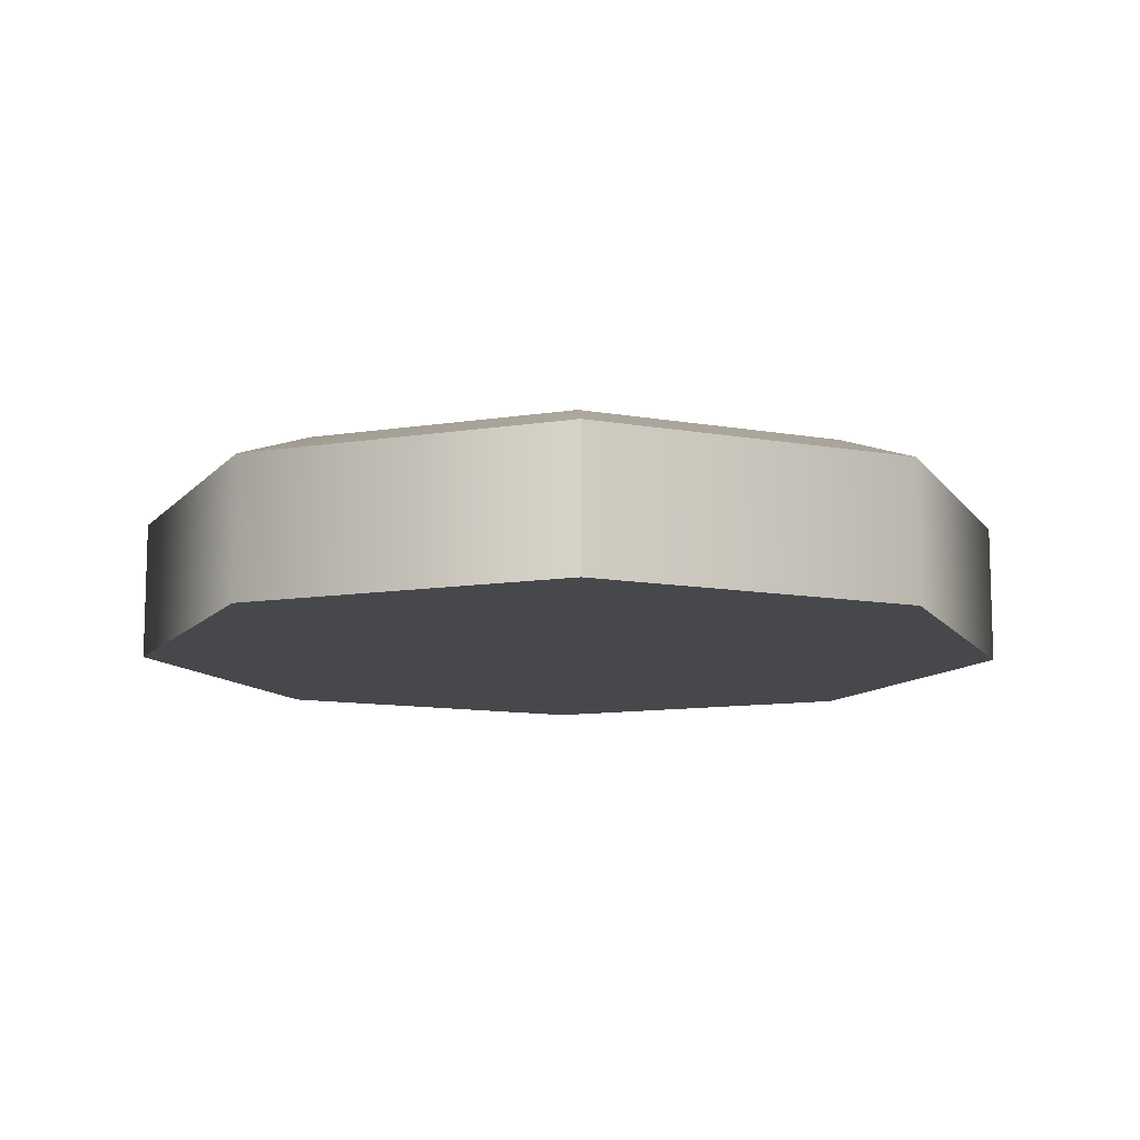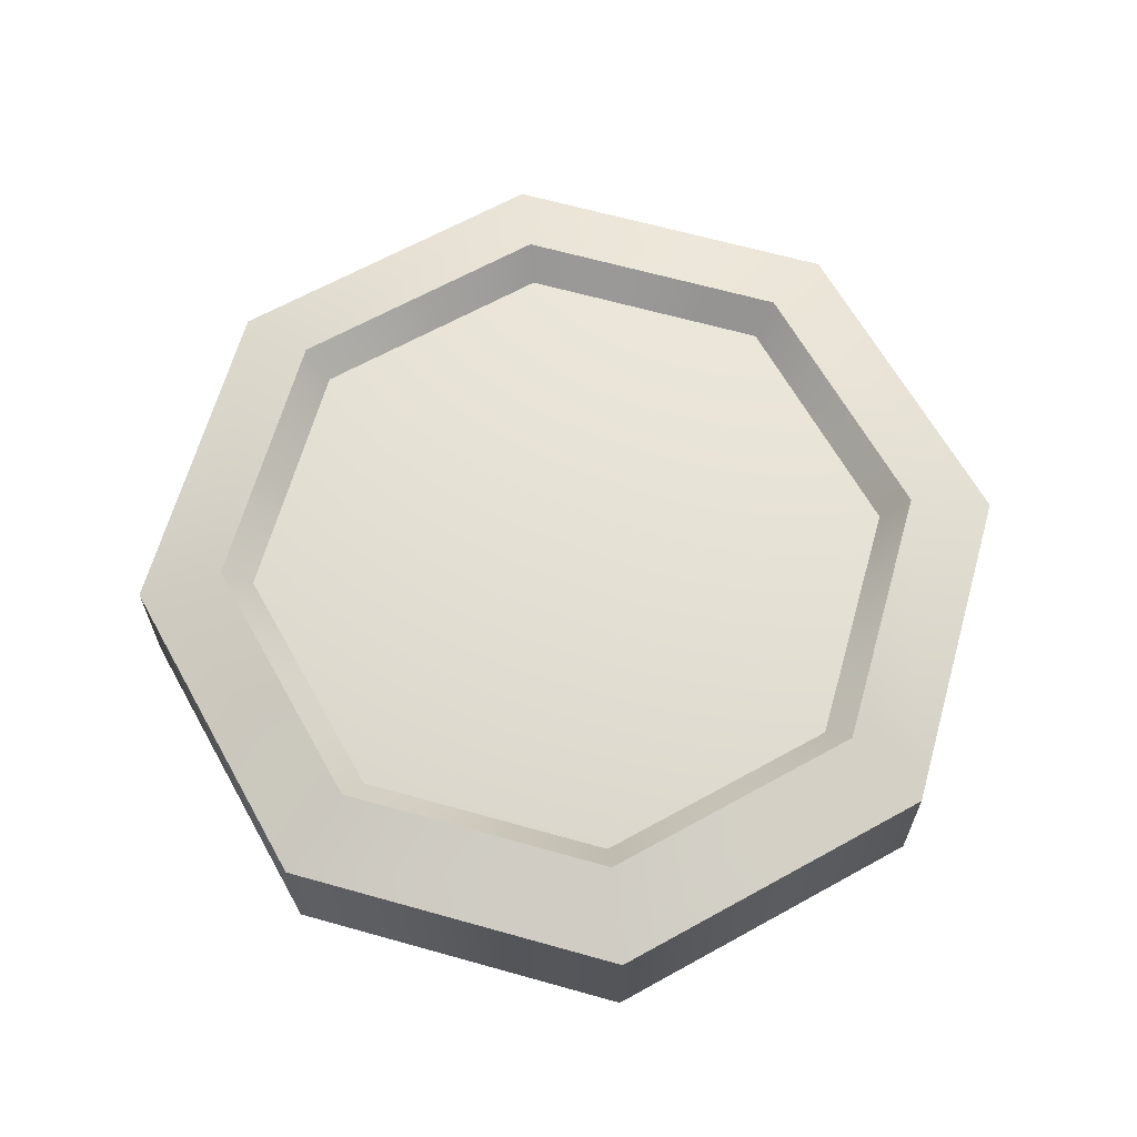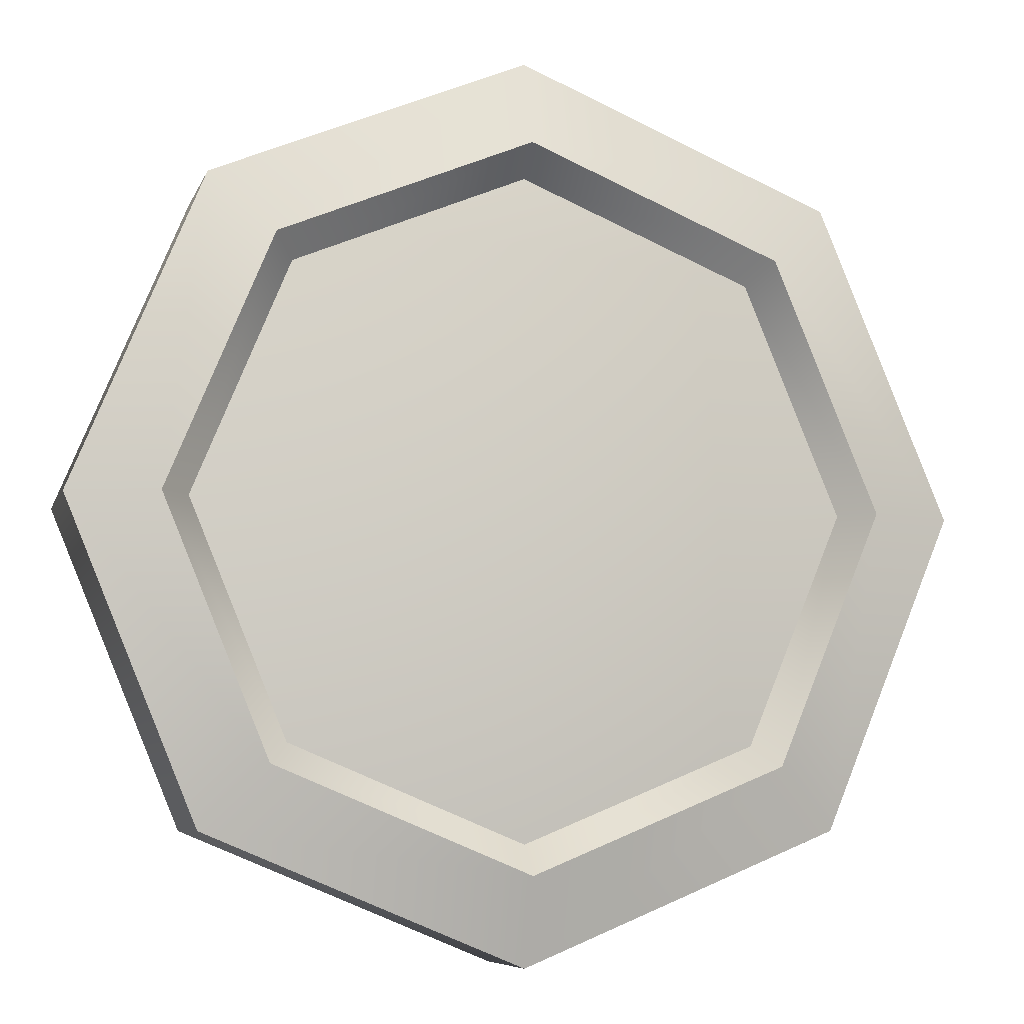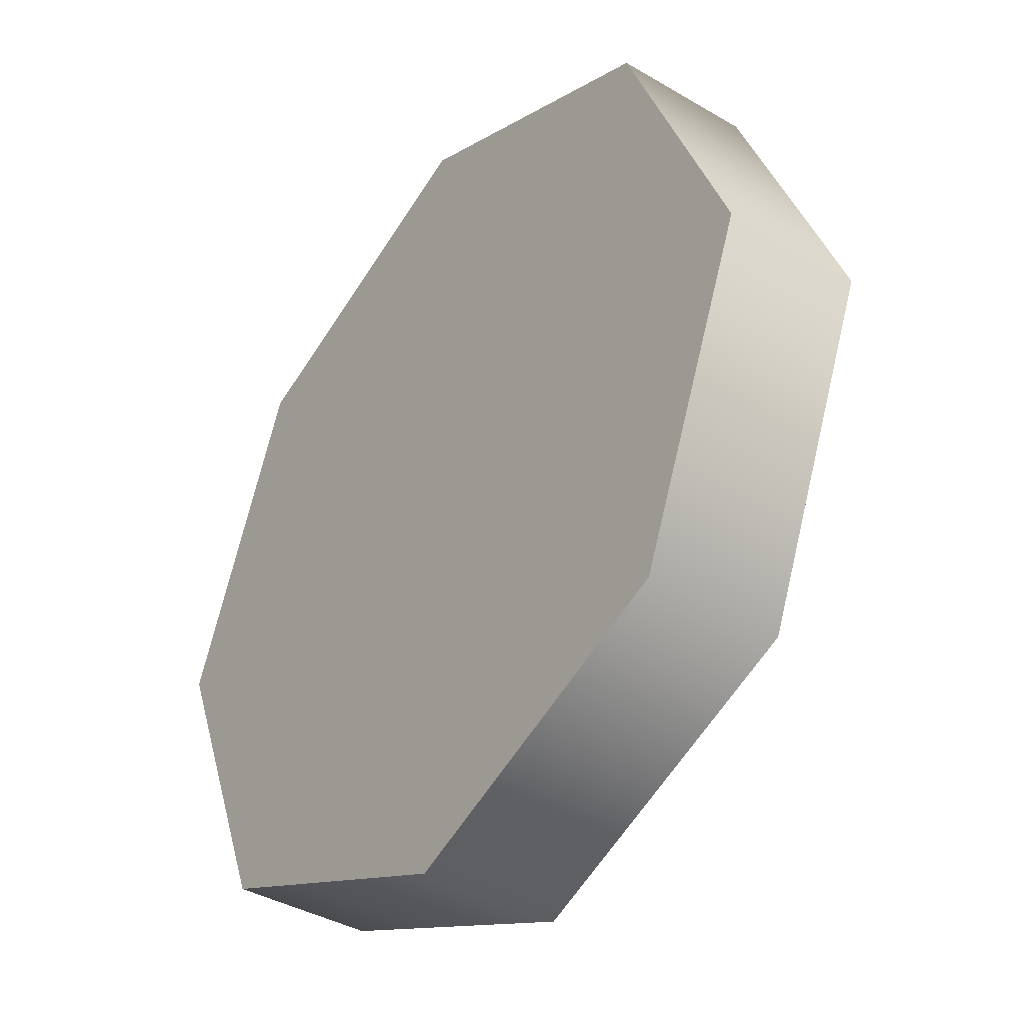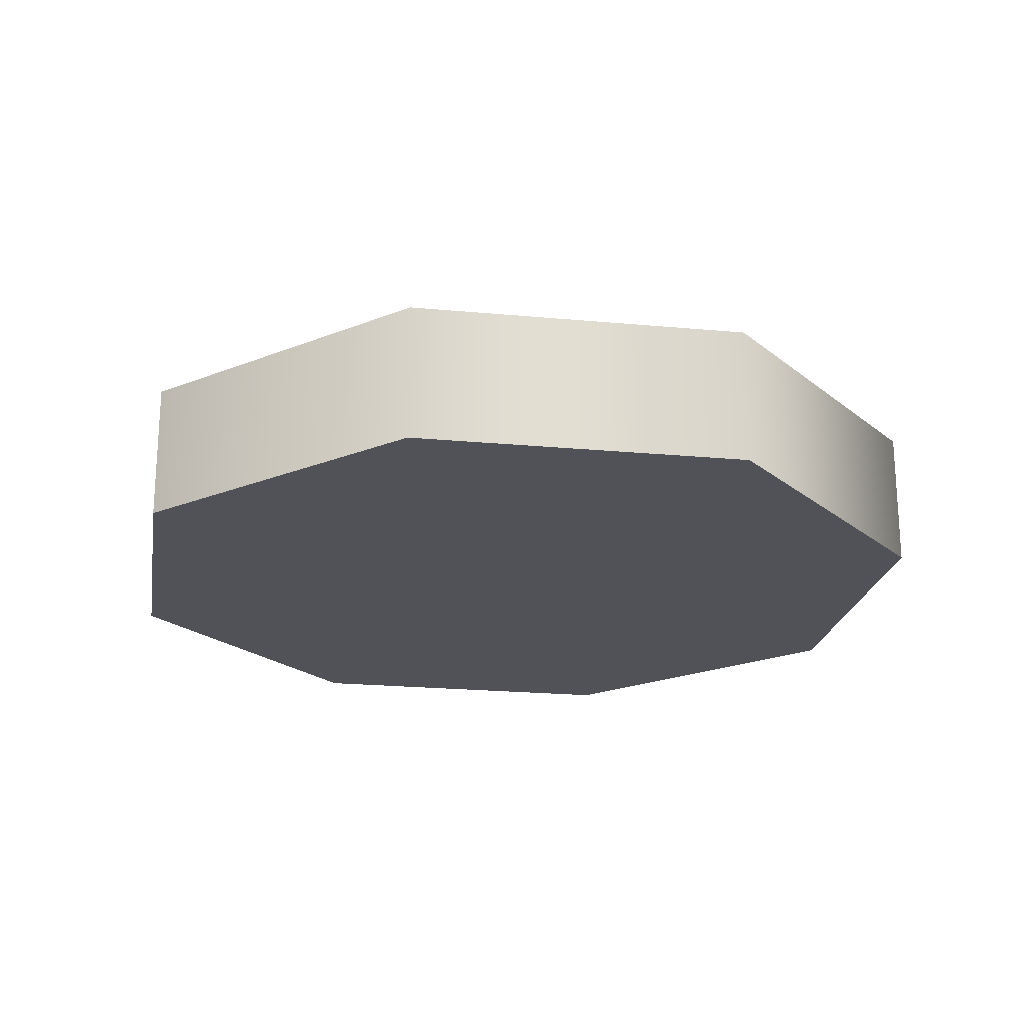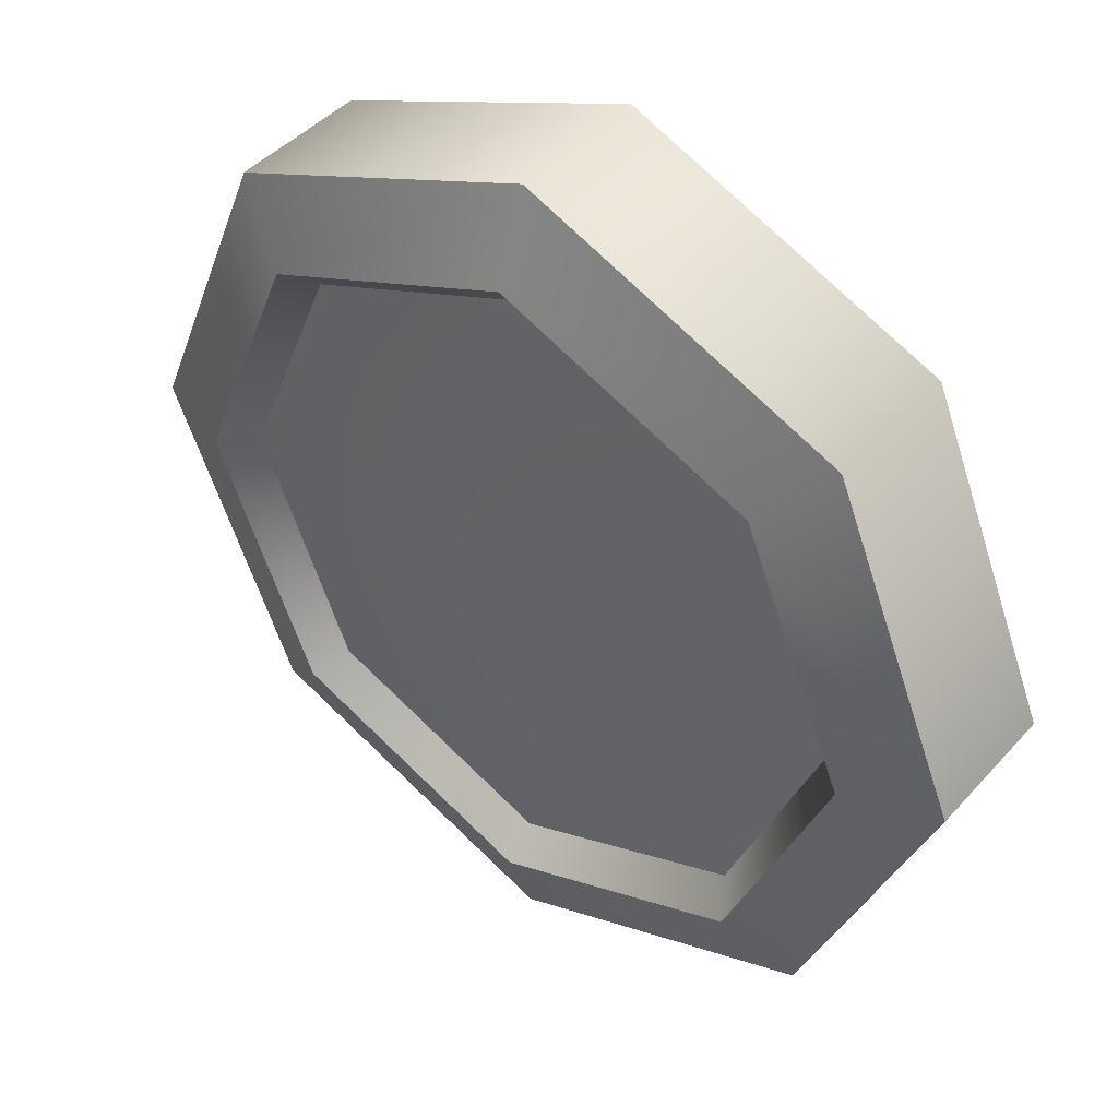
<metadata>
{"format":"obj","ext":"obj","renderer":"f3d","projection":"perspective","resolution":1024,"background":"white","views":[{"elev":-11.2,"azim":88.8,"up":"+Z"},{"elev":64.8,"azim":-51.7,"up":"+Z"},{"elev":-7.3,"azim":-14.9,"up":"+Y"},{"elev":-38.6,"azim":-126.6,"up":"+Y"},{"elev":-21.6,"azim":148.1,"up":"+Z"},{"elev":44.0,"azim":38.5,"up":"+Y"}]}
</metadata>
<code>
v 9.468 0.000676 4.042
v 6.707 6.667 4.042
v 10.31 0.000676 4.96
v 6.707 6.667 4.042
v 7.301 7.261 4.96
v 10.31 0.000676 4.96
v 6.707 6.667 4.042
v 0.04056 9.428 4.042
v 7.301 7.261 4.96
v 0.04056 9.428 4.042
v 0.04056 10.27 4.96
v 7.301 7.261 4.96
v 0.04056 9.428 4.042
v -6.626 6.667 4.042
v 0.04056 10.27 4.96
v -6.626 6.667 4.042
v -7.22 7.261 4.96
v 0.04056 10.27 4.96
v -6.626 6.667 4.042
v -9.387 0.000676 4.042
v -7.22 7.261 4.96
v -9.387 0.000676 4.042
v -10.23 0.000676 4.96
v -7.22 7.261 4.96
v -9.387 0.000676 4.042
v -6.626 -6.666 4.042
v -10.23 0.000676 4.96
v -6.626 -6.666 4.042
v -7.22 -7.26 4.96
v -10.23 0.000676 4.96
v -6.626 -6.666 4.042
v 0.04056 -9.427 4.042
v -7.22 -7.26 4.96
v 0.04056 -9.427 4.042
v 0.04056 -10.27 4.96
v -7.22 -7.26 4.96
v 0.04056 -9.427 4.042
v 6.707 -6.666 4.042
v 0.04056 -10.27 4.96
v 6.707 -6.666 4.042
v 7.301 -7.26 4.96
v 0.04056 -10.27 4.96
v 6.707 -6.666 4.042
v 9.468 0.000676 4.042
v 7.301 -7.26 4.96
v 9.468 0.000676 4.042
v 10.31 0.000676 4.96
v 7.301 -7.26 4.96
v 12.84 0.000676 4.042
v 9.092 9.052 4.042
v 12.84 0.000676 0
v 9.092 9.052 4.042
v 9.092 9.052 0
v 12.84 0.000676 0
v 9.092 9.052 4.042
v 0.04056 12.8 4.042
v 9.092 9.052 0
v 0.04056 12.8 4.042
v 0.04056 12.8 0
v 9.092 9.052 0
v 0.04056 12.8 4.042
v -9.011 9.052 4.042
v 0.04056 12.8 0
v -9.011 9.052 4.042
v -9.011 9.052 0
v 0.04056 12.8 0
v -9.011 9.052 4.042
v -12.76 0.000678 4.042
v -9.011 9.052 0
v -12.76 0.000678 4.042
v -12.76 0.000678 0
v -9.011 9.052 0
v -12.76 0.000678 4.042
v -9.011 -9.051 4.042
v -12.76 0.000678 0
v -9.011 -9.051 4.042
v -9.011 -9.051 0
v -12.76 0.000678 0
v -9.011 -9.051 4.042
v 0.04056 -12.8 4.042
v -9.011 -9.051 0
v 0.04056 -12.8 4.042
v 0.04056 -12.8 0
v -9.011 -9.051 0
v 0.04056 -12.8 4.042
v 9.092 -9.051 4.042
v 0.04056 -12.8 0
v 9.092 -9.051 4.042
v 9.092 -9.051 0
v 0.04056 -12.8 0
v 9.092 -9.051 4.042
v 12.84 0.000676 4.042
v 9.092 -9.051 0
v 12.84 0.000676 4.042
v 12.84 0.000676 0
v 9.092 -9.051 0
v 9.092 -9.051 0
v 0.04056 0.000676 0
v 0.04056 -12.8 0
v 12.84 0.000676 0
v 0.04056 0.000676 0
v 9.092 -9.051 0
v 9.092 9.052 0
v 0.04056 0.000676 0
v 12.84 0.000676 0
v 0.04056 12.8 0
v 0.04056 0.000676 0
v 9.092 9.052 0
v -9.011 9.052 0
v 0.04056 0.000676 0
v 0.04056 12.8 0
v -12.76 0.000678 0
v 0.04056 0.000676 0
v -9.011 9.052 0
v -9.011 -9.051 0
v 0.04056 0.000676 0
v -12.76 0.000678 0
v 0.04056 -12.8 0
v 0.04056 0.000676 0
v -9.011 -9.051 0
v -7.22 7.261 4.96
v -10.23 0.000676 4.96
v -9.011 9.052 4.042
v -10.23 0.000676 4.96
v -12.76 0.000678 4.042
v -9.011 9.052 4.042
v -10.23 0.000676 4.96
v -7.22 -7.26 4.96
v -12.76 0.000678 4.042
v -7.22 -7.26 4.96
v -9.011 -9.051 4.042
v -12.76 0.000678 4.042
v -7.22 -7.26 4.96
v 0.04056 -10.27 4.96
v -9.011 -9.051 4.042
v 0.04056 -10.27 4.96
v 0.04056 -12.8 4.042
v -9.011 -9.051 4.042
v 0.04056 -10.27 4.96
v 7.301 -7.26 4.96
v 0.04056 -12.8 4.042
v 7.301 -7.26 4.96
v 9.092 -9.051 4.042
v 0.04056 -12.8 4.042
v 7.301 -7.26 4.96
v 10.31 0.000676 4.96
v 9.092 -9.051 4.042
v 10.31 0.000676 4.96
v 12.84 0.000676 4.042
v 9.092 -9.051 4.042
v 10.31 0.000676 4.96
v 7.301 7.261 4.96
v 12.84 0.000676 4.042
v 7.301 7.261 4.96
v 9.092 9.052 4.042
v 12.84 0.000676 4.042
v 7.301 7.261 4.96
v 0.04056 10.27 4.96
v 9.092 9.052 4.042
v 0.04056 10.27 4.96
v 0.04056 12.8 4.042
v 9.092 9.052 4.042
v 0.04056 10.27 4.96
v -7.22 7.261 4.96
v 0.04056 12.8 4.042
v -7.22 7.261 4.96
v -9.011 9.052 4.042
v 0.04056 12.8 4.042
v 0.04056 0.000676 5.428
v 6.707 -6.666 4.042
v 0.04056 -9.427 4.042
v 0.04056 0.000676 5.428
v 9.468 0.000676 4.042
v 6.707 -6.666 4.042
v 0.04056 0.000676 5.428
v 6.707 6.667 4.042
v 9.468 0.000676 4.042
v 0.04056 0.000676 5.428
v 0.04056 9.428 4.042
v 6.707 6.667 4.042
v 0.04056 0.000676 5.428
v -6.626 6.667 4.042
v 0.04056 9.428 4.042
v 0.04056 0.000676 5.428
v -9.387 0.000676 4.042
v -6.626 6.667 4.042
v 0.04056 0.000676 5.428
v -6.626 -6.666 4.042
v -9.387 0.000676 4.042
v 0.04056 0.000676 5.428
v 0.04056 -9.427 4.042
v -6.626 -6.666 4.042
g metal_wall_brushed
f 3 2 1
f 6 5 4
f 9 8 7
f 12 11 10
f 15 14 13
f 18 17 16
f 21 20 19
f 24 23 22
f 27 26 25
f 30 29 28
f 33 32 31
f 36 35 34
f 39 38 37
f 42 41 40
f 45 44 43
f 48 47 46
f 51 50 49
f 54 53 52
f 57 56 55
f 60 59 58
f 63 62 61
f 66 65 64
f 69 68 67
f 72 71 70
f 75 74 73
f 78 77 76
f 81 80 79
f 84 83 82
f 87 86 85
f 90 89 88
f 93 92 91
f 96 95 94
f 99 98 97
f 102 101 100
f 105 104 103
f 108 107 106
f 111 110 109
f 114 113 112
f 117 116 115
f 120 119 118
f 123 122 121
f 126 125 124
f 129 128 127
f 132 131 130
f 135 134 133
f 138 137 136
f 141 140 139
f 144 143 142
f 147 146 145
f 150 149 148
f 153 152 151
f 156 155 154
f 159 158 157
f 162 161 160
f 165 164 163
f 168 167 166
g light_recessed_dim
f 171 170 169
f 174 173 172
f 177 176 175
f 180 179 178
f 183 182 181
f 186 185 184
f 189 188 187
f 192 191 190

</code>
